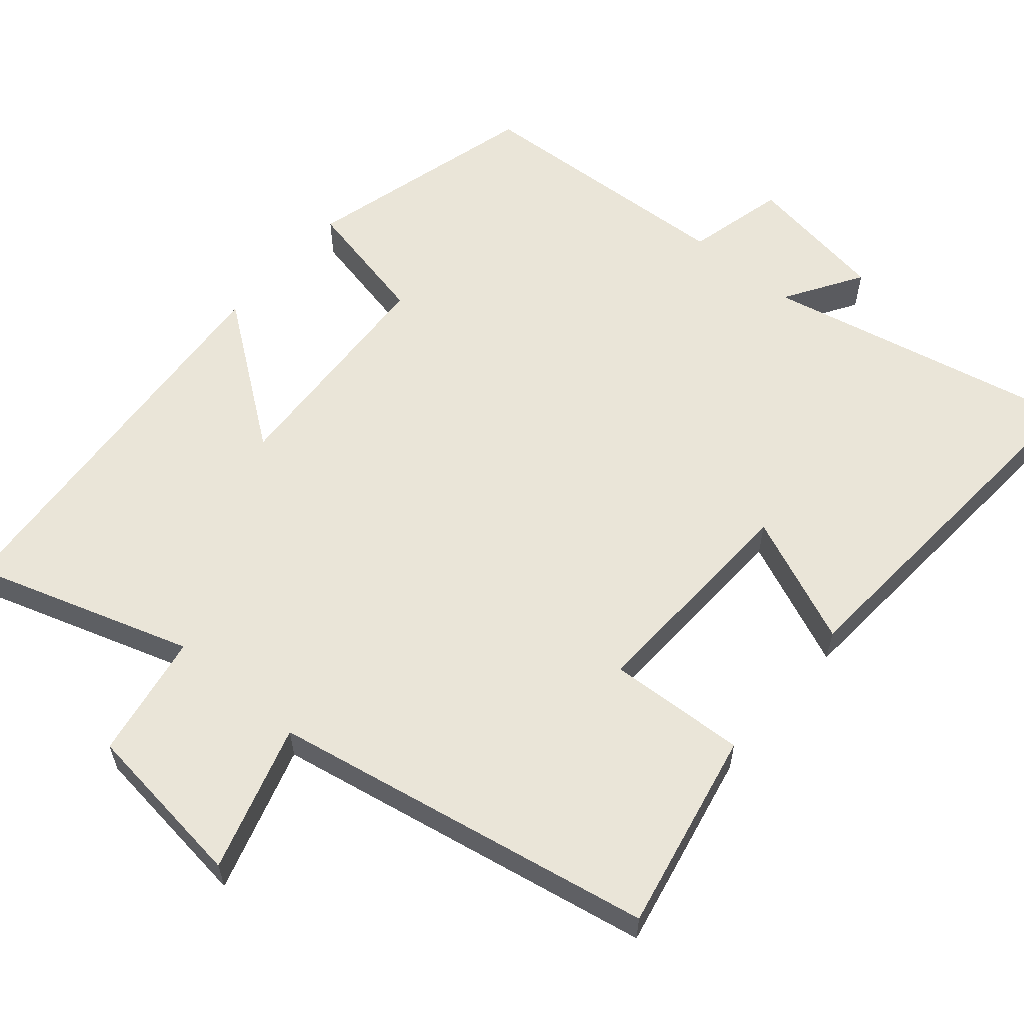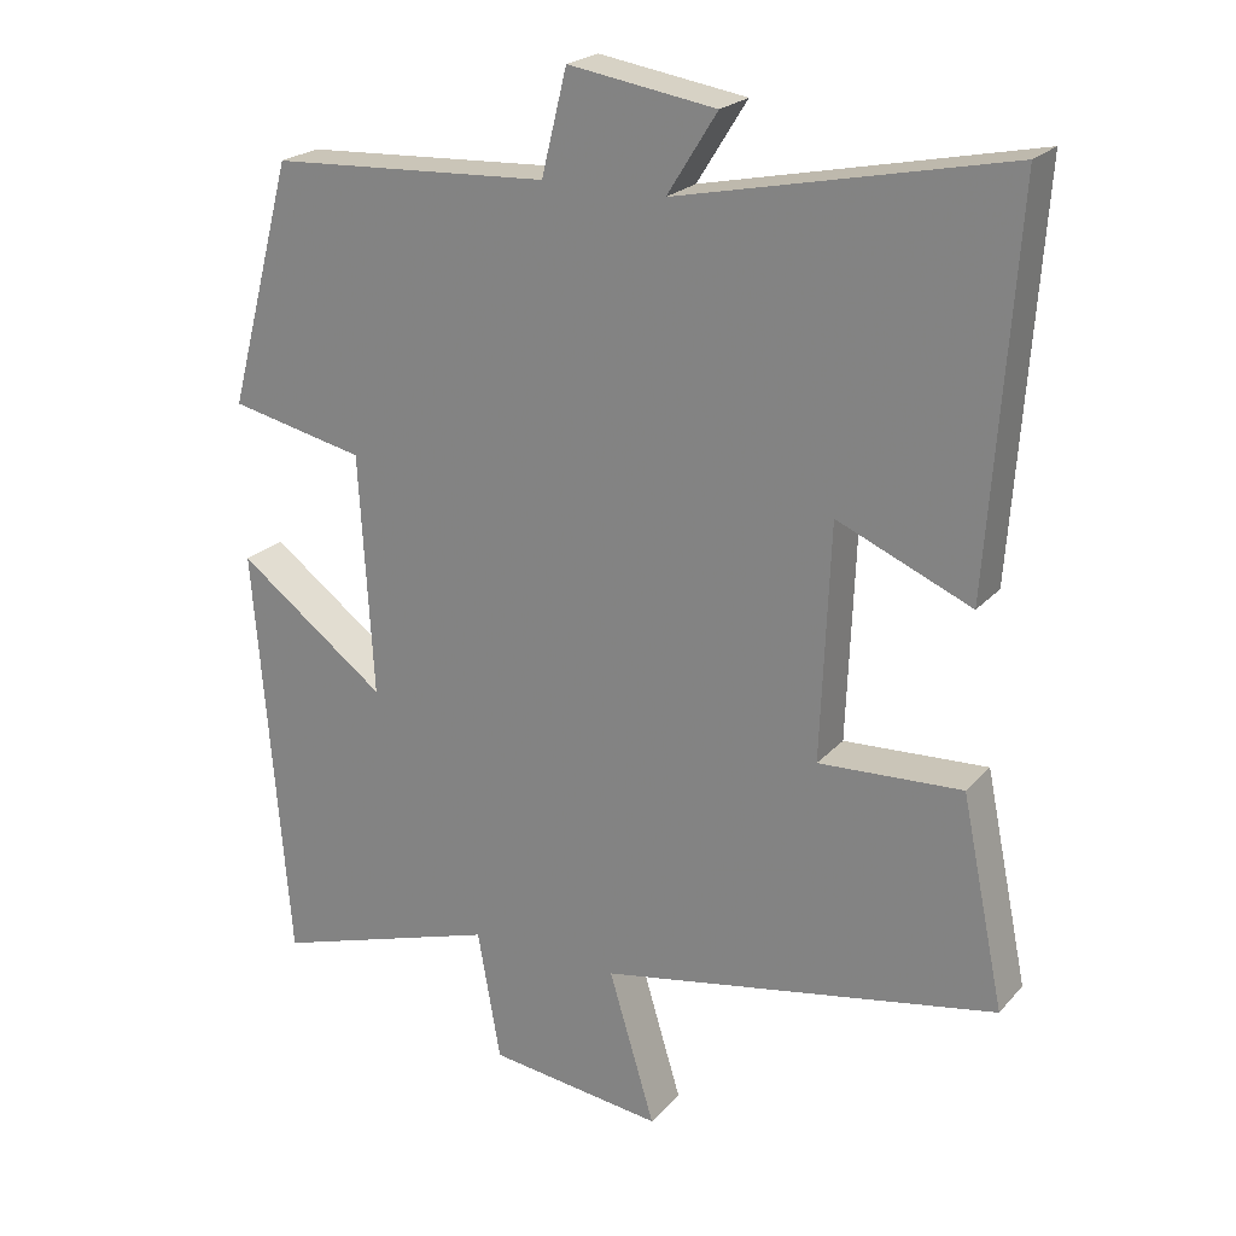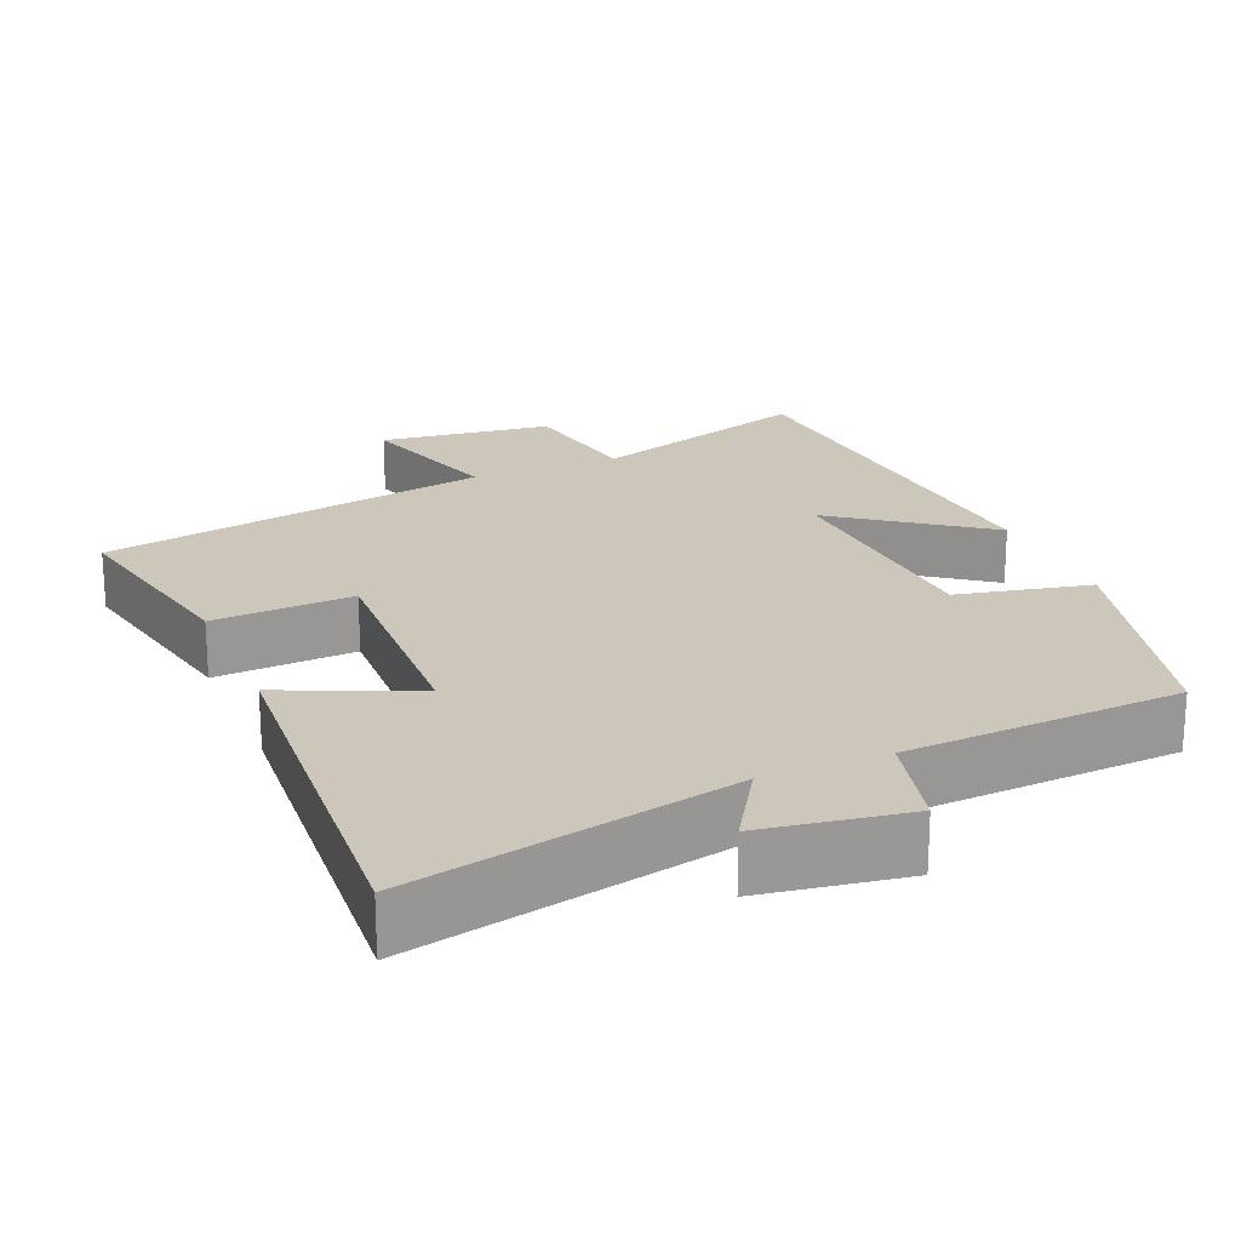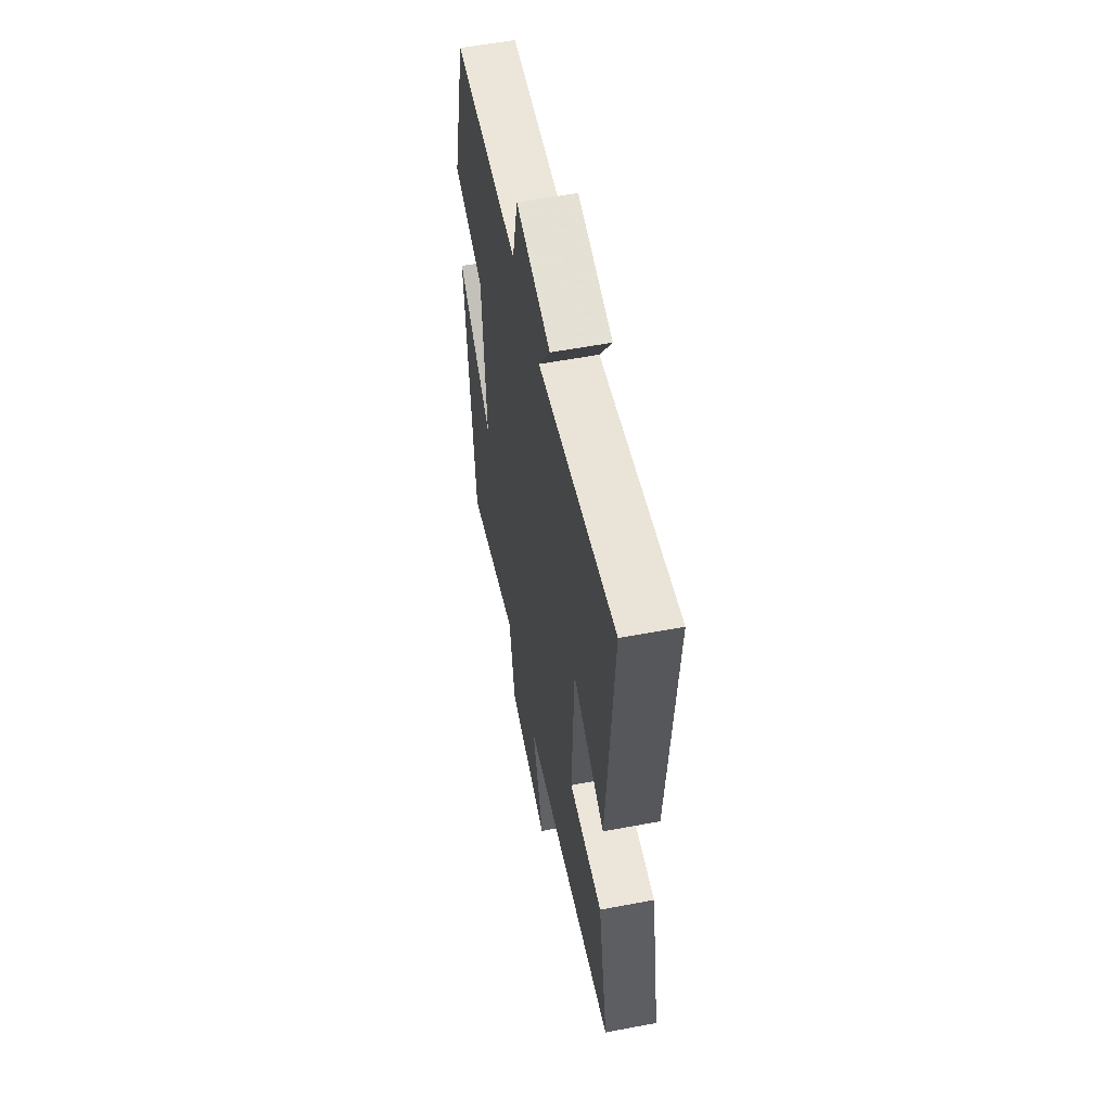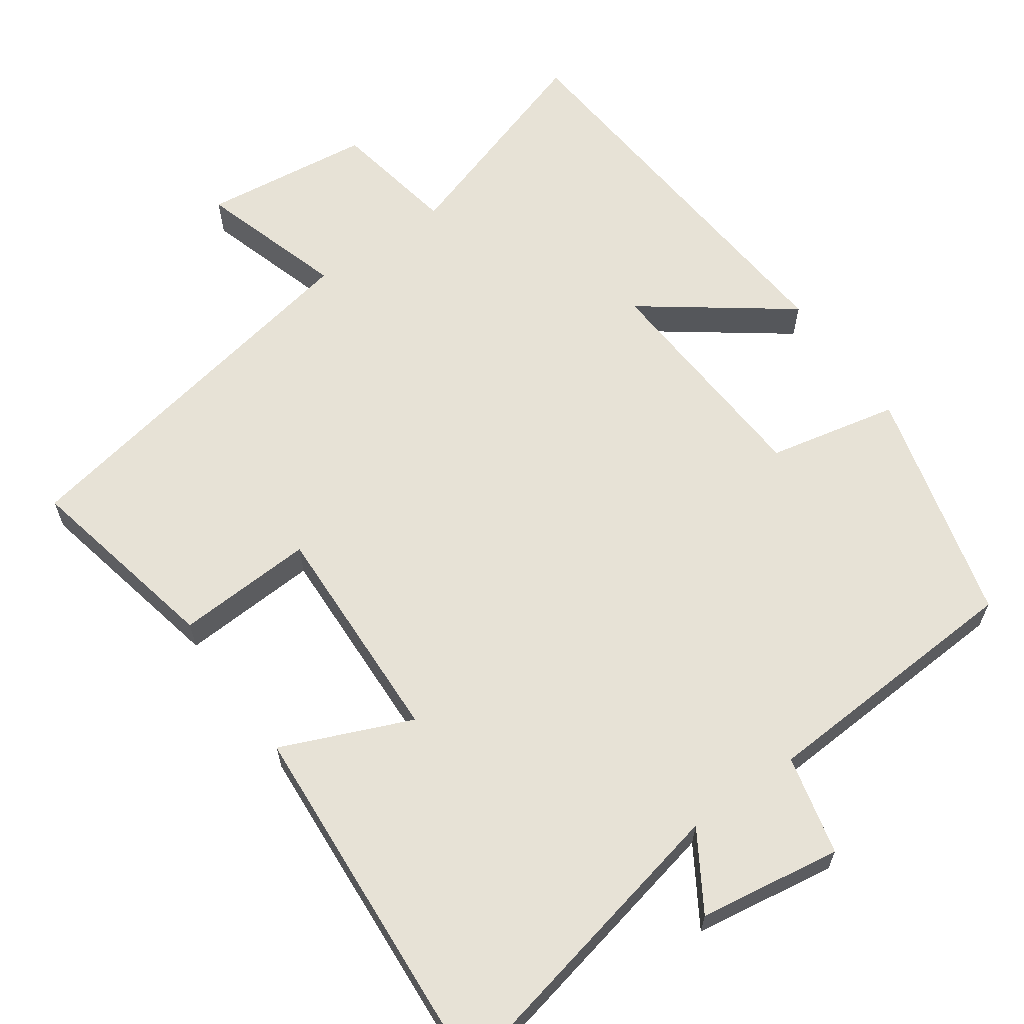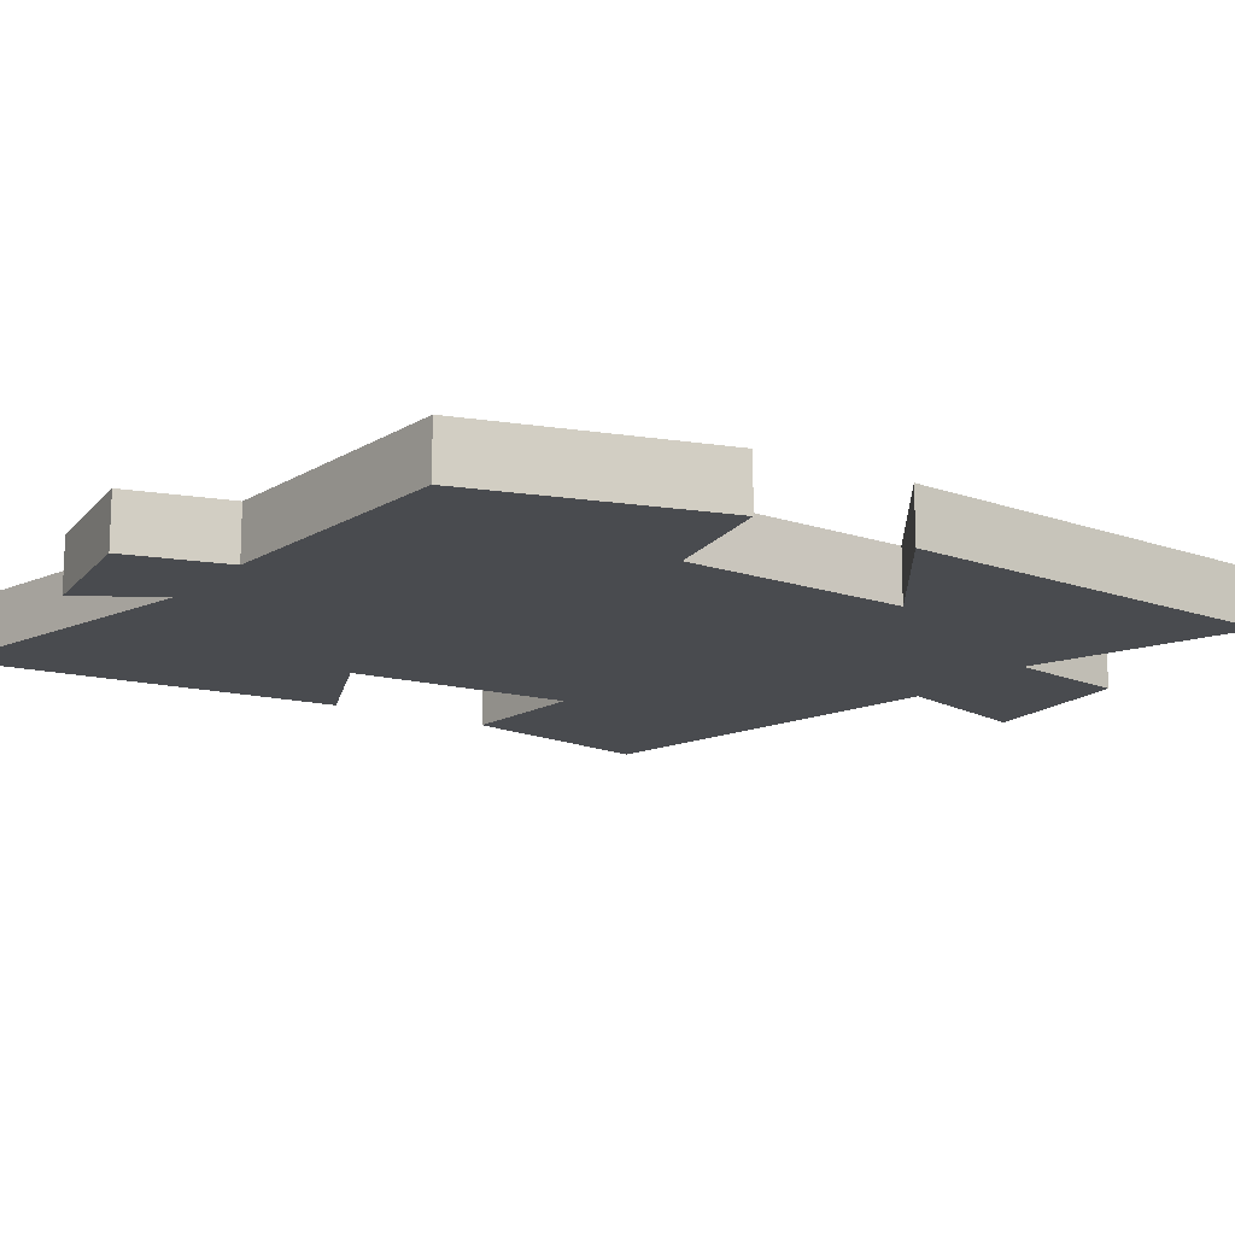
<metadata>
{"format":"obj","ext":"obj","renderer":"f3d","projection":"perspective","resolution":1024,"background":"white","views":[{"elev":59.0,"azim":-139.6,"up":"+Y"},{"elev":22.5,"azim":-150.0,"up":"+Z"},{"elev":21.4,"azim":-22.9,"up":"+Y"},{"elev":57.0,"azim":-101.1,"up":"+Z"},{"elev":63.2,"azim":-35.4,"up":"+Y"},{"elev":-14.2,"azim":56.0,"up":"+Y"}]}
</metadata>
<code>
v -0.535 0.07 0.591
v -0.109 0.07 0.5
v -0.174 0.07 0.604
v 0.018 0.07 0.634
v 0.051 0.07 0.5
v 0.415 0.07 0.48
v 0.5 0.07 0.162
v 0.324 0.07 0.124
v 0.306 0.07 -0.19
v 0.5 0.07 -0.046
v 0.456 0.07 -0.595
v 0.16 0.07 -0.5
v 0.13 0.07 -0.67
v -0.098 0.07 -0.698
v -0.038 0.07 -0.5
v -0.556 0.07 -0.403
v -0.5 0.07 -0.132
v -0.314 0.07 -0.142
v -0.326 0.07 0.162
v -0.5 0.07 0.088
v -0.535 0 0.591
v -0.109 0 0.5
v -0.174 0 0.604
v 0.018 0 0.634
v 0.051 0 0.5
v 0.415 0 0.48
v 0.5 0 0.162
v 0.324 0 0.124
v 0.306 0 -0.19
v 0.5 0 -0.046
v 0.456 0 -0.595
v 0.16 0 -0.5
v 0.13 0 -0.67
v -0.098 0 -0.698
v -0.038 0 -0.5
v -0.556 0 -0.403
v -0.5 0 -0.132
v -0.314 0 -0.142
v -0.326 0 0.162
v -0.5 0 0.088
f 19 20 1 2
f 18 19 2
f 15 16 17 18
f 15 18 2
f 12 13 14 15
f 12 15 2
f 9 10 11 12
f 8 9 12 2
f 7 8 2
f 6 7 2
f 5 6 2
f 2 3 4 5
f 22 21 40 39
f 22 39 38
f 38 37 36 35
f 22 38 35
f 35 34 33 32
f 22 35 32
f 32 31 30 29
f 22 32 29 28
f 22 28 27
f 22 27 26
f 22 26 25
f 25 24 23 22
f 1 21 22 2
f 2 22 23 3
f 3 23 24 4
f 4 24 25 5
f 5 25 26 6
f 6 26 27 7
f 7 27 28 8
f 8 28 29 9
f 9 29 30 10
f 10 30 31 11
f 11 31 32 12
f 12 32 33 13
f 13 33 34 14
f 14 34 35 15
f 15 35 36 16
f 16 36 37 17
f 17 37 38 18
f 18 38 39 19
f 19 39 40 20
f 20 40 21 1

</code>
